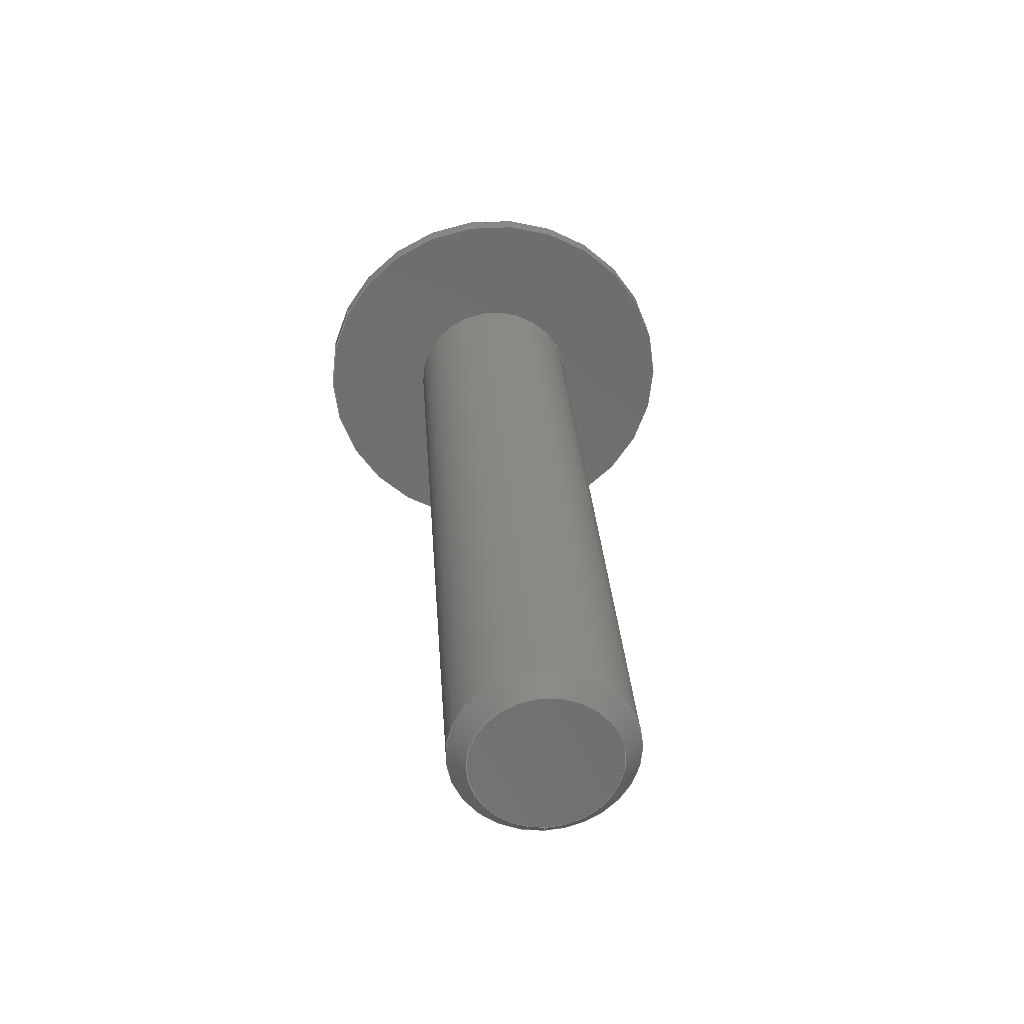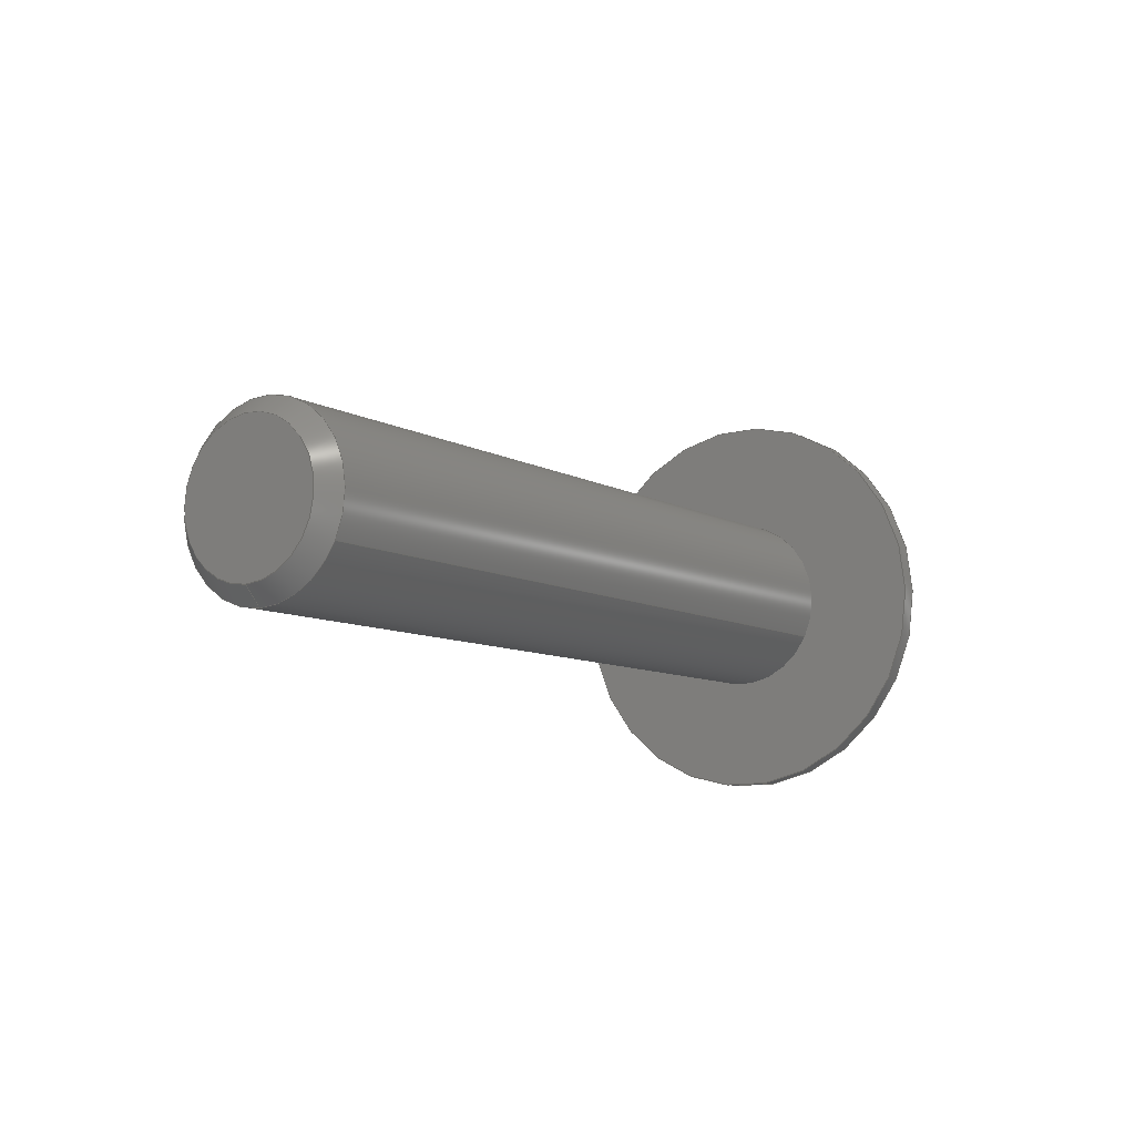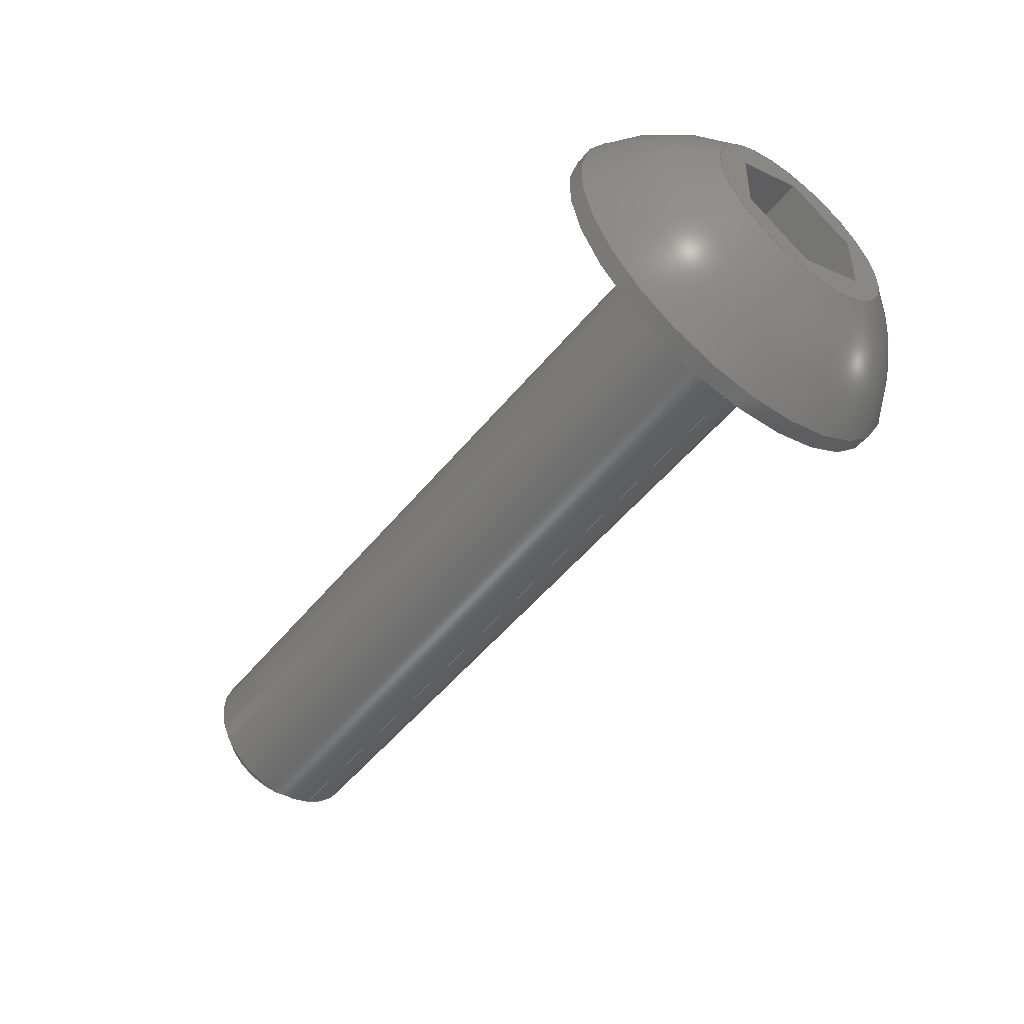
<metadata>
{"format":"step","ext":"step","renderer":"f3d","projection":"perspective","resolution":1024,"background":"white","views":[{"elev":29.4,"azim":-93.8,"up":"+Z"},{"elev":-8.7,"azim":-55.3,"up":"+Z"},{"elev":-53.0,"azim":51.6,"up":"+Y"}]}
</metadata>
<code>
ISO-10303-21;
DATA;
#1=PROPERTY_DEFINITION_REPRESENTATION(#5,#3);
#2=PROPERTY_DEFINITION_REPRESENTATION(#6,#4);
#3=REPRESENTATION('',(#7),#362);
#4=REPRESENTATION('',(#8),#362);
#5=PROPERTY_DEFINITION('pmi validation property','',#367);
#6=PROPERTY_DEFINITION('pmi validation property','',#367);
#7=VALUE_REPRESENTATION_ITEM('number of annotations',COUNT_MEASURE(0));
#8=VALUE_REPRESENTATION_ITEM('number of views',COUNT_MEASURE(0));
#9=SHAPE_REPRESENTATION_RELATIONSHIP('','',#222,#10);
#10=ADVANCED_BREP_SHAPE_REPRESENTATION('',(#220),#362);
#11=CONICAL_SURFACE('',#243,0.002019,0.7854);
#12=LINE('',#323,#30);
#13=LINE('',#326,#31);
#14=LINE('',#328,#32);
#15=LINE('',#330,#33);
#16=LINE('',#332,#34);
#17=LINE('',#334,#35);
#18=LINE('',#336,#36);
#19=LINE('',#338,#37);
#20=LINE('',#340,#38);
#21=LINE('',#342,#39);
#22=LINE('',#344,#40);
#23=LINE('',#346,#41);
#24=LINE('',#348,#42);
#25=LINE('',#350,#43);
#26=LINE('',#352,#44);
#27=LINE('',#354,#45);
#28=LINE('',#356,#46);
#29=LINE('',#358,#47);
#30=VECTOR('',#270,1);
#31=VECTOR('',#271,1);
#32=VECTOR('',#272,1);
#33=VECTOR('',#273,1);
#34=VECTOR('',#274,1);
#35=VECTOR('',#275,1);
#36=VECTOR('',#278,1);
#37=VECTOR('',#279,1);
#38=VECTOR('',#280,1);
#39=VECTOR('',#283,1);
#40=VECTOR('',#284,1);
#41=VECTOR('',#287,1);
#42=VECTOR('',#288,1);
#43=VECTOR('',#291,1);
#44=VECTOR('',#292,1);
#45=VECTOR('',#295,1);
#46=VECTOR('',#296,1);
#47=VECTOR('',#299,1);
#48=SPHERICAL_SURFACE('',#233,0.005182);
#49=PLANE('',#230);
#50=PLANE('',#232);
#51=PLANE('',#235);
#52=PLANE('',#236);
#53=PLANE('',#237);
#54=PLANE('',#238);
#55=PLANE('',#239);
#56=PLANE('',#240);
#57=PLANE('',#241);
#58=PLANE('',#242);
#59=ORIENTED_EDGE('',*,*,#107,.T.);
#60=ORIENTED_EDGE('',*,*,#108,.T.);
#61=ORIENTED_EDGE('',*,*,#109,.T.);
#62=ORIENTED_EDGE('',*,*,#110,.F.);
#63=ORIENTED_EDGE('',*,*,#111,.T.);
#64=ORIENTED_EDGE('',*,*,#110,.T.);
#65=ORIENTED_EDGE('',*,*,#107,.F.);
#66=ORIENTED_EDGE('',*,*,#112,.T.);
#67=ORIENTED_EDGE('',*,*,#108,.F.);
#68=ORIENTED_EDGE('',*,*,#113,.F.);
#69=ORIENTED_EDGE('',*,*,#114,.F.);
#70=ORIENTED_EDGE('',*,*,#115,.F.);
#71=ORIENTED_EDGE('',*,*,#116,.F.);
#72=ORIENTED_EDGE('',*,*,#117,.F.);
#73=ORIENTED_EDGE('',*,*,#118,.F.);
#74=ORIENTED_EDGE('',*,*,#112,.F.);
#75=ORIENTED_EDGE('',*,*,#113,.T.);
#76=ORIENTED_EDGE('',*,*,#119,.F.);
#77=ORIENTED_EDGE('',*,*,#120,.F.);
#78=ORIENTED_EDGE('',*,*,#121,.T.);
#79=ORIENTED_EDGE('',*,*,#118,.T.);
#80=ORIENTED_EDGE('',*,*,#122,.F.);
#81=ORIENTED_EDGE('',*,*,#123,.F.);
#82=ORIENTED_EDGE('',*,*,#119,.T.);
#83=ORIENTED_EDGE('',*,*,#117,.T.);
#84=ORIENTED_EDGE('',*,*,#124,.F.);
#85=ORIENTED_EDGE('',*,*,#125,.F.);
#86=ORIENTED_EDGE('',*,*,#122,.T.);
#87=ORIENTED_EDGE('',*,*,#116,.T.);
#88=ORIENTED_EDGE('',*,*,#126,.F.);
#89=ORIENTED_EDGE('',*,*,#127,.F.);
#90=ORIENTED_EDGE('',*,*,#124,.T.);
#91=ORIENTED_EDGE('',*,*,#115,.T.);
#92=ORIENTED_EDGE('',*,*,#128,.F.);
#93=ORIENTED_EDGE('',*,*,#129,.F.);
#94=ORIENTED_EDGE('',*,*,#126,.T.);
#95=ORIENTED_EDGE('',*,*,#114,.T.);
#96=ORIENTED_EDGE('',*,*,#121,.F.);
#97=ORIENTED_EDGE('',*,*,#130,.F.);
#98=ORIENTED_EDGE('',*,*,#128,.T.);
#99=ORIENTED_EDGE('',*,*,#120,.T.);
#100=ORIENTED_EDGE('',*,*,#123,.T.);
#101=ORIENTED_EDGE('',*,*,#125,.T.);
#102=ORIENTED_EDGE('',*,*,#127,.T.);
#103=ORIENTED_EDGE('',*,*,#129,.T.);
#104=ORIENTED_EDGE('',*,*,#130,.T.);
#105=ORIENTED_EDGE('',*,*,#111,.F.);
#106=ORIENTED_EDGE('',*,*,#109,.F.);
#107=EDGE_CURVE('',#131,#131,#149,.T.);
#108=EDGE_CURVE('',#132,#132,#150,.T.);
#109=EDGE_CURVE('',#133,#133,#151,.T.);
#110=EDGE_CURVE('',#134,#134,#152,.T.);
#111=EDGE_CURVE('',#135,#135,#153,.F.);
#112=EDGE_CURVE('',#136,#136,#154,.T.);
#113=EDGE_CURVE('',#137,#138,#12,.T.);
#114=EDGE_CURVE('',#139,#137,#13,.T.);
#115=EDGE_CURVE('',#140,#139,#14,.T.);
#116=EDGE_CURVE('',#141,#140,#15,.T.);
#117=EDGE_CURVE('',#142,#141,#16,.T.);
#118=EDGE_CURVE('',#138,#142,#17,.T.);
#119=EDGE_CURVE('',#143,#138,#18,.T.);
#120=EDGE_CURVE('',#144,#143,#19,.T.);
#121=EDGE_CURVE('',#144,#137,#20,.T.);
#122=EDGE_CURVE('',#145,#142,#21,.T.);
#123=EDGE_CURVE('',#143,#145,#22,.T.);
#124=EDGE_CURVE('',#146,#141,#23,.T.);
#125=EDGE_CURVE('',#145,#146,#24,.T.);
#126=EDGE_CURVE('',#147,#140,#25,.T.);
#127=EDGE_CURVE('',#146,#147,#26,.T.);
#128=EDGE_CURVE('',#148,#139,#27,.T.);
#129=EDGE_CURVE('',#147,#148,#28,.T.);
#130=EDGE_CURVE('',#148,#144,#29,.T.);
#131=VERTEX_POINT('',#307);
#132=VERTEX_POINT('',#309);
#133=VERTEX_POINT('',#312);
#134=VERTEX_POINT('',#314);
#135=VERTEX_POINT('',#317);
#136=VERTEX_POINT('',#321);
#137=VERTEX_POINT('',#324);
#138=VERTEX_POINT('',#325);
#139=VERTEX_POINT('',#327);
#140=VERTEX_POINT('',#329);
#141=VERTEX_POINT('',#331);
#142=VERTEX_POINT('',#333);
#143=VERTEX_POINT('',#337);
#144=VERTEX_POINT('',#339);
#145=VERTEX_POINT('',#343);
#146=VERTEX_POINT('',#347);
#147=VERTEX_POINT('',#351);
#148=VERTEX_POINT('',#355);
#149=CIRCLE('',#225,0.004585);
#150=CIRCLE('',#226,0.004585);
#151=CIRCLE('',#228,0.002019);
#152=CIRCLE('',#229,0.002019);
#153=CIRCLE('',#231,0.001622);
#154=CIRCLE('',#234,0.002416);
#155=EDGE_LOOP('',(#59));
#156=EDGE_LOOP('',(#60));
#157=EDGE_LOOP('',(#61));
#158=EDGE_LOOP('',(#62));
#159=EDGE_LOOP('',(#63));
#160=EDGE_LOOP('',(#64));
#161=EDGE_LOOP('',(#65));
#162=EDGE_LOOP('',(#66));
#163=EDGE_LOOP('',(#67));
#164=EDGE_LOOP('',(#68,#69,#70,#71,#72,#73));
#165=EDGE_LOOP('',(#74));
#166=EDGE_LOOP('',(#75,#76,#77,#78));
#167=EDGE_LOOP('',(#79,#80,#81,#82));
#168=EDGE_LOOP('',(#83,#84,#85,#86));
#169=EDGE_LOOP('',(#87,#88,#89,#90));
#170=EDGE_LOOP('',(#91,#92,#93,#94));
#171=EDGE_LOOP('',(#95,#96,#97,#98));
#172=EDGE_LOOP('',(#99,#100,#101,#102,#103,#104));
#173=EDGE_LOOP('',(#105));
#174=EDGE_LOOP('',(#106));
#175=FACE_BOUND('',#155,.T.);
#176=FACE_BOUND('',#156,.T.);
#177=FACE_BOUND('',#157,.T.);
#178=FACE_BOUND('',#158,.T.);
#179=FACE_BOUND('',#159,.T.);
#180=FACE_BOUND('',#160,.T.);
#181=FACE_BOUND('',#161,.T.);
#182=FACE_BOUND('',#162,.T.);
#183=FACE_BOUND('',#163,.T.);
#184=FACE_BOUND('',#164,.T.);
#185=FACE_BOUND('',#165,.T.);
#186=FACE_BOUND('',#166,.T.);
#187=FACE_BOUND('',#167,.T.);
#188=FACE_BOUND('',#168,.T.);
#189=FACE_BOUND('',#169,.T.);
#190=FACE_BOUND('',#170,.T.);
#191=FACE_BOUND('',#171,.T.);
#192=FACE_BOUND('',#172,.T.);
#193=FACE_BOUND('',#173,.T.);
#194=FACE_BOUND('',#174,.T.);
#195=CYLINDRICAL_SURFACE('',#224,0.004585);
#196=CYLINDRICAL_SURFACE('',#227,0.002019);
#197=ADVANCED_FACE('',(#175,#176),#195,.T.);
#198=ADVANCED_FACE('',(#177,#178),#196,.T.);
#199=ADVANCED_FACE('',(#179),#49,.F.);
#200=ADVANCED_FACE('',(#180,#181),#50,.F.);
#201=ADVANCED_FACE('',(#182,#183),#48,.T.);
#202=ADVANCED_FACE('',(#184,#185),#51,.T.);
#203=ADVANCED_FACE('',(#186),#52,.F.);
#204=ADVANCED_FACE('',(#187),#53,.F.);
#205=ADVANCED_FACE('',(#188),#54,.F.);
#206=ADVANCED_FACE('',(#189),#55,.F.);
#207=ADVANCED_FACE('',(#190),#56,.F.);
#208=ADVANCED_FACE('',(#191),#57,.F.);
#209=ADVANCED_FACE('',(#192),#58,.T.);
#210=ADVANCED_FACE('',(#193,#194),#11,.T.);
#211=CLOSED_SHELL('',(#197,#198,#199,#200,#201,#202,#203,#204,#205,#206,
#207,#208,#209,#210));
#212=STYLED_ITEM('',(#213),#220);
#213=PRESENTATION_STYLE_ASSIGNMENT((#214));
#214=SURFACE_STYLE_USAGE(.BOTH.,#215);
#215=SURFACE_SIDE_STYLE('',(#216));
#216=SURFACE_STYLE_FILL_AREA(#217);
#217=FILL_AREA_STYLE('',(#218));
#218=FILL_AREA_STYLE_COLOUR('',#219);
#219=COLOUR_RGB('',0.1961,0.1961,0.1961);
#220=MANIFOLD_SOLID_BREP('Screw, #1 3/4-in',#211);
#221=SHAPE_DEFINITION_REPRESENTATION(#367,#222);
#222=SHAPE_REPRESENTATION('Screw, #1 3/4-in',(#223),#362);
#223=AXIS2_PLACEMENT_3D('',#304,#244,#245);
#224=AXIS2_PLACEMENT_3D('',#305,#246,#247);
#225=AXIS2_PLACEMENT_3D('',#306,#248,#249);
#226=AXIS2_PLACEMENT_3D('',#308,#250,#251);
#227=AXIS2_PLACEMENT_3D('',#310,#252,#253);
#228=AXIS2_PLACEMENT_3D('',#311,#254,#255);
#229=AXIS2_PLACEMENT_3D('',#313,#256,#257);
#230=AXIS2_PLACEMENT_3D('',#315,#258,#259);
#231=AXIS2_PLACEMENT_3D('',#316,#260,#261);
#232=AXIS2_PLACEMENT_3D('',#318,#262,#263);
#233=AXIS2_PLACEMENT_3D('',#319,#264,#265);
#234=AXIS2_PLACEMENT_3D('',#320,#266,#267);
#235=AXIS2_PLACEMENT_3D('',#322,#268,#269);
#236=AXIS2_PLACEMENT_3D('',#335,#276,#277);
#237=AXIS2_PLACEMENT_3D('',#341,#281,#282);
#238=AXIS2_PLACEMENT_3D('',#345,#285,#286);
#239=AXIS2_PLACEMENT_3D('',#349,#289,#290);
#240=AXIS2_PLACEMENT_3D('',#353,#293,#294);
#241=AXIS2_PLACEMENT_3D('',#357,#297,#298);
#242=AXIS2_PLACEMENT_3D('',#359,#300,#301);
#243=AXIS2_PLACEMENT_3D('',#360,#302,#303);
#244=DIRECTION('',(0,0,1));
#245=DIRECTION('',(1,0,0));
#246=DIRECTION('',(-1,-1.84e-17,-1.109e-17));
#247=DIRECTION('',(-2.143e-17,0.891,0.454));
#248=DIRECTION('',(1,1.84e-17,1.109e-17));
#249=DIRECTION('',(2.143e-17,-0.891,-0.454));
#250=DIRECTION('',(-1,-1.84e-17,-1.109e-17));
#251=DIRECTION('',(-2.143e-17,0.891,0.454));
#252=DIRECTION('',(1,1.84e-17,1.109e-17));
#253=DIRECTION('',(2.143e-17,-0.891,-0.454));
#254=DIRECTION('',(1,0,0));
#255=DIRECTION('',(0,0,-1));
#256=DIRECTION('',(1,1.84e-17,1.109e-17));
#257=DIRECTION('',(2.143e-17,-0.891,-0.454));
#258=DIRECTION('',(1,1.84e-17,1.109e-17));
#259=DIRECTION('',(1.523e-18,0.454,-0.891));
#260=DIRECTION('',(1,1.84e-17,1.109e-17));
#261=DIRECTION('',(-1.84e-17,1,0));
#262=DIRECTION('',(1,1.84e-17,1.109e-17));
#263=DIRECTION('',(1.523e-18,0.454,-0.891));
#264=DIRECTION('',(-1,-1.84e-17,-1.109e-17));
#265=DIRECTION('',(-2.018e-17,0.627,0.7791));
#266=DIRECTION('',(-1,-1.84e-17,-1.109e-17));
#267=DIRECTION('',(-2.143e-17,0.891,0.454));
#268=DIRECTION('',(1,1.84e-17,1.109e-17));
#269=DIRECTION('',(1.523e-18,0.454,-0.891));
#270=DIRECTION('',(-1.523e-18,-0.454,0.891));
#271=DIRECTION('',(-1.932e-17,0.5446,0.8387));
#272=DIRECTION('',(-1.78e-17,0.9986,-0.05234));
#273=DIRECTION('',(1.523e-18,0.454,-0.891));
#274=DIRECTION('',(1.932e-17,-0.5446,-0.8387));
#275=DIRECTION('',(1.78e-17,-0.9986,0.05234));
#276=DIRECTION('',(-2.143e-17,0.891,0.454));
#277=DIRECTION('',(1,1.84e-17,1.109e-17));
#278=DIRECTION('',(1,1.84e-17,1.109e-17));
#279=DIRECTION('',(-1.523e-18,-0.454,0.891));
#280=DIRECTION('',(1,1.84e-17,1.109e-17));
#281=DIRECTION('',(-1.203e-17,0.05234,0.9986));
#282=DIRECTION('',(1.78e-17,-0.9986,0.05234));
#283=DIRECTION('',(1,1.84e-17,1.109e-17));
#284=DIRECTION('',(1.78e-17,-0.9986,0.05234));
#285=DIRECTION('',(9.397e-18,-0.8387,0.5446));
#286=DIRECTION('',(1.932e-17,-0.5446,-0.8387));
#287=DIRECTION('',(1,1.84e-17,1.109e-17));
#288=DIRECTION('',(1.932e-17,-0.5446,-0.8387));
#289=DIRECTION('',(2.143e-17,-0.891,-0.454));
#290=DIRECTION('',(-1,-1.84e-17,-1.109e-17));
#291=DIRECTION('',(1,1.84e-17,1.109e-17));
#292=DIRECTION('',(1.523e-18,0.454,-0.891));
#293=DIRECTION('',(1.203e-17,-0.05234,-0.9986));
#294=DIRECTION('',(-1.78e-17,0.9986,-0.05234));
#295=DIRECTION('',(1,1.84e-17,1.109e-17));
#296=DIRECTION('',(-1.78e-17,0.9986,-0.05234));
#297=DIRECTION('',(-9.397e-18,0.8387,-0.5446));
#298=DIRECTION('',(-1.932e-17,0.5446,0.8387));
#299=DIRECTION('',(-1.932e-17,0.5446,0.8387));
#300=DIRECTION('',(1,1.84e-17,1.109e-17));
#301=DIRECTION('',(1.523e-18,0.454,-0.891));
#302=DIRECTION('',(1,0,0));
#303=DIRECTION('',(0,0,-1));
#304=CARTESIAN_POINT('',(0,0,0));
#305=CARTESIAN_POINT('',(0.04738,-0.1375,0.04625));
#306=CARTESIAN_POINT('',(0.04481,-0.1375,0.04625));
#307=CARTESIAN_POINT('',(0.04481,-0.1416,0.04417));
#308=CARTESIAN_POINT('',(0.04521,-0.1375,0.04625));
#309=CARTESIAN_POINT('',(0.04521,-0.1335,0.04834));
#310=CARTESIAN_POINT('',(0.02576,-0.1375,0.04625));
#311=CARTESIAN_POINT('',(0.02695,-0.1375,0.04625));
#312=CARTESIAN_POINT('',(0.02695,-0.1375,0.04424));
#313=CARTESIAN_POINT('',(0.04481,-0.1375,0.04625));
#314=CARTESIAN_POINT('',(0.04481,-0.1393,0.04534));
#315=CARTESIAN_POINT('',(0.02655,-0.1375,0.04625));
#316=CARTESIAN_POINT('',(0.02655,-0.1375,0.04625));
#317=CARTESIAN_POINT('',(0.02655,-0.1359,0.04625));
#318=CARTESIAN_POINT('',(0.04481,-0.1375,0.04625));
#319=CARTESIAN_POINT('',(0.04279,-0.1375,0.04625));
#320=CARTESIAN_POINT('',(0.04738,-0.1375,0.04625));
#321=CARTESIAN_POINT('',(0.04738,-0.1354,0.04735));
#322=CARTESIAN_POINT('',(0.04738,-0.1375,0.04625));
#323=CARTESIAN_POINT('',(0.04738,-0.1361,0.04698));
#324=CARTESIAN_POINT('',(0.04738,-0.1357,0.04616));
#325=CARTESIAN_POINT('',(0.04738,-0.1365,0.04779));
#326=CARTESIAN_POINT('',(0.04738,-0.1362,0.04539));
#327=CARTESIAN_POINT('',(0.04738,-0.1367,0.04462));
#328=CARTESIAN_POINT('',(0.04738,-0.1376,0.04467));
#329=CARTESIAN_POINT('',(0.04738,-0.1385,0.04472));
#330=CARTESIAN_POINT('',(0.04738,-0.139,0.04553));
#331=CARTESIAN_POINT('',(0.04738,-0.1394,0.04635));
#332=CARTESIAN_POINT('',(0.04738,-0.1389,0.04712));
#333=CARTESIAN_POINT('',(0.04738,-0.1384,0.04789));
#334=CARTESIAN_POINT('',(0.04738,-0.1375,0.04784));
#335=CARTESIAN_POINT('',(0.04579,-0.1361,0.04698));
#336=CARTESIAN_POINT('',(0.04579,-0.1365,0.04779));
#337=CARTESIAN_POINT('',(0.04579,-0.1365,0.04779));
#338=CARTESIAN_POINT('',(0.04579,-0.1361,0.04698));
#339=CARTESIAN_POINT('',(0.04579,-0.1357,0.04616));
#340=CARTESIAN_POINT('',(0.04579,-0.1357,0.04616));
#341=CARTESIAN_POINT('',(0.04579,-0.1375,0.04784));
#342=CARTESIAN_POINT('',(0.04579,-0.1384,0.04789));
#343=CARTESIAN_POINT('',(0.04579,-0.1384,0.04789));
#344=CARTESIAN_POINT('',(0.04579,-0.1375,0.04784));
#345=CARTESIAN_POINT('',(0.04579,-0.1389,0.04712));
#346=CARTESIAN_POINT('',(0.04579,-0.1394,0.04635));
#347=CARTESIAN_POINT('',(0.04579,-0.1394,0.04635));
#348=CARTESIAN_POINT('',(0.04579,-0.1389,0.04712));
#349=CARTESIAN_POINT('',(0.04579,-0.139,0.04553));
#350=CARTESIAN_POINT('',(0.04579,-0.1385,0.04472));
#351=CARTESIAN_POINT('',(0.04579,-0.1385,0.04472));
#352=CARTESIAN_POINT('',(0.04579,-0.139,0.04553));
#353=CARTESIAN_POINT('',(0.04579,-0.1376,0.04467));
#354=CARTESIAN_POINT('',(0.04579,-0.1367,0.04462));
#355=CARTESIAN_POINT('',(0.04579,-0.1367,0.04462));
#356=CARTESIAN_POINT('',(0.04579,-0.1376,0.04467));
#357=CARTESIAN_POINT('',(0.04579,-0.1362,0.04539));
#358=CARTESIAN_POINT('',(0.04579,-0.1362,0.04539));
#359=CARTESIAN_POINT('',(0.04579,-0.1375,0.04625));
#360=CARTESIAN_POINT('',(0.02695,-0.1375,0.04625));
#361=MECHANICAL_DESIGN_GEOMETRIC_PRESENTATION_REPRESENTATION('',(#212),
#362);
#362=(
GEOMETRIC_REPRESENTATION_CONTEXT(3)
GLOBAL_UNCERTAINTY_ASSIGNED_CONTEXT((#363))
GLOBAL_UNIT_ASSIGNED_CONTEXT((#366,#365,#364))
REPRESENTATION_CONTEXT('Screw, #1 3/4-in','TOP_LEVEL_ASSEMBLY_PART')
);
#363=UNCERTAINTY_MEASURE_WITH_UNIT(LENGTH_MEASURE(5e-06),#366,
'DISTANCE_ACCURACY_VALUE','Maximum Tolerance applied to model');
#364=(
NAMED_UNIT(*)
SI_UNIT($,.STERADIAN.)
SOLID_ANGLE_UNIT()
);
#365=(
NAMED_UNIT(*)
PLANE_ANGLE_UNIT()
SI_UNIT($,.RADIAN.)
);
#366=(
LENGTH_UNIT()
NAMED_UNIT(*)
SI_UNIT($,.METRE.)
);
#367=PRODUCT_DEFINITION_SHAPE('','',#368);
#368=PRODUCT_DEFINITION('','',#370,#369);
#369=PRODUCT_DEFINITION_CONTEXT('',#376,'design');
#370=PRODUCT_DEFINITION_FORMATION_WITH_SPECIFIED_SOURCE('','',#372,
 .NOT_KNOWN.);
#371=PRODUCT_RELATED_PRODUCT_CATEGORY('','',(#372));
#372=PRODUCT('Screw, #1 3/4-in','Screw, #1 3/4-in',
'Screw, #1 3/4-in',(#374));
#373=PRODUCT_CATEGORY('','');
#374=PRODUCT_CONTEXT('',#376,'mechanical');
#375=APPLICATION_PROTOCOL_DEFINITION('international standard',
'automotive_design',2010,#376);
#376=APPLICATION_CONTEXT(
'core data for automotive mechanical design processes');
ENDSEC;
END-ISO-10303-21;

</code>
